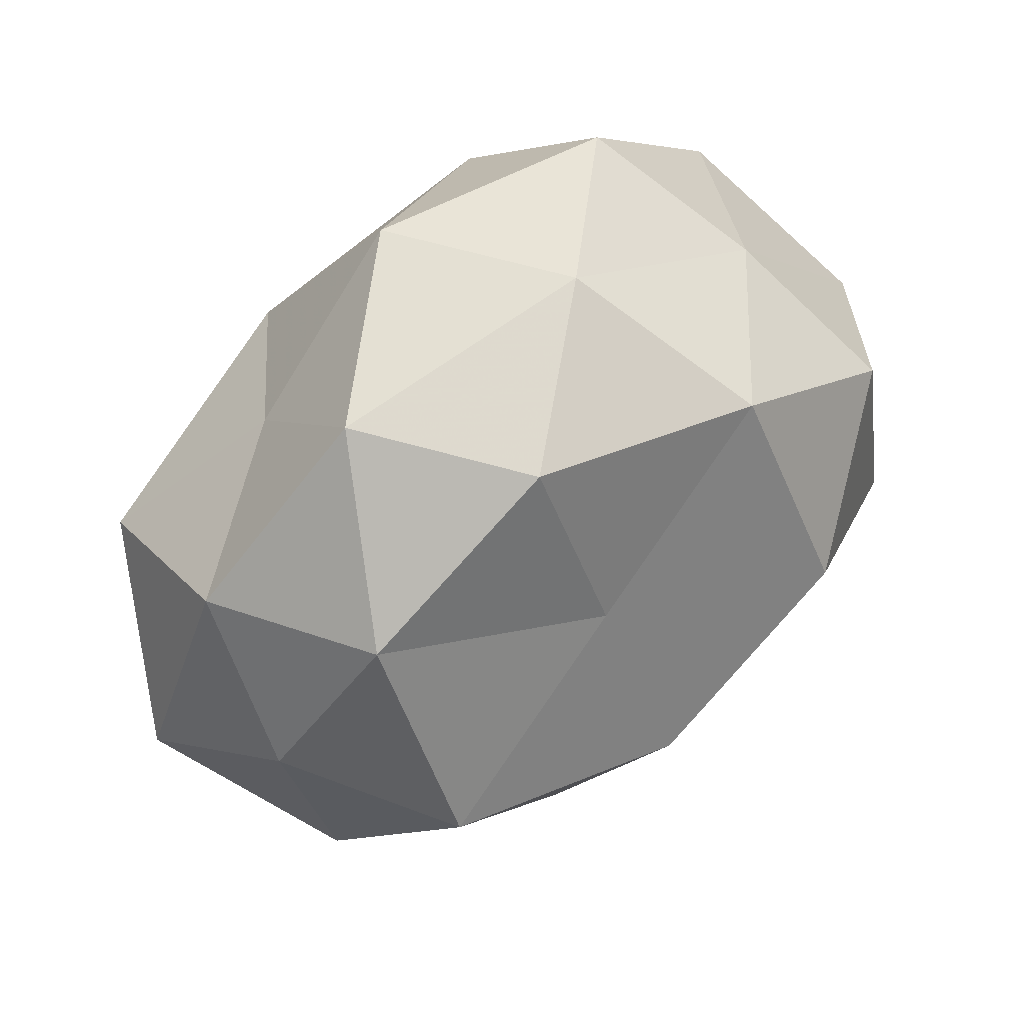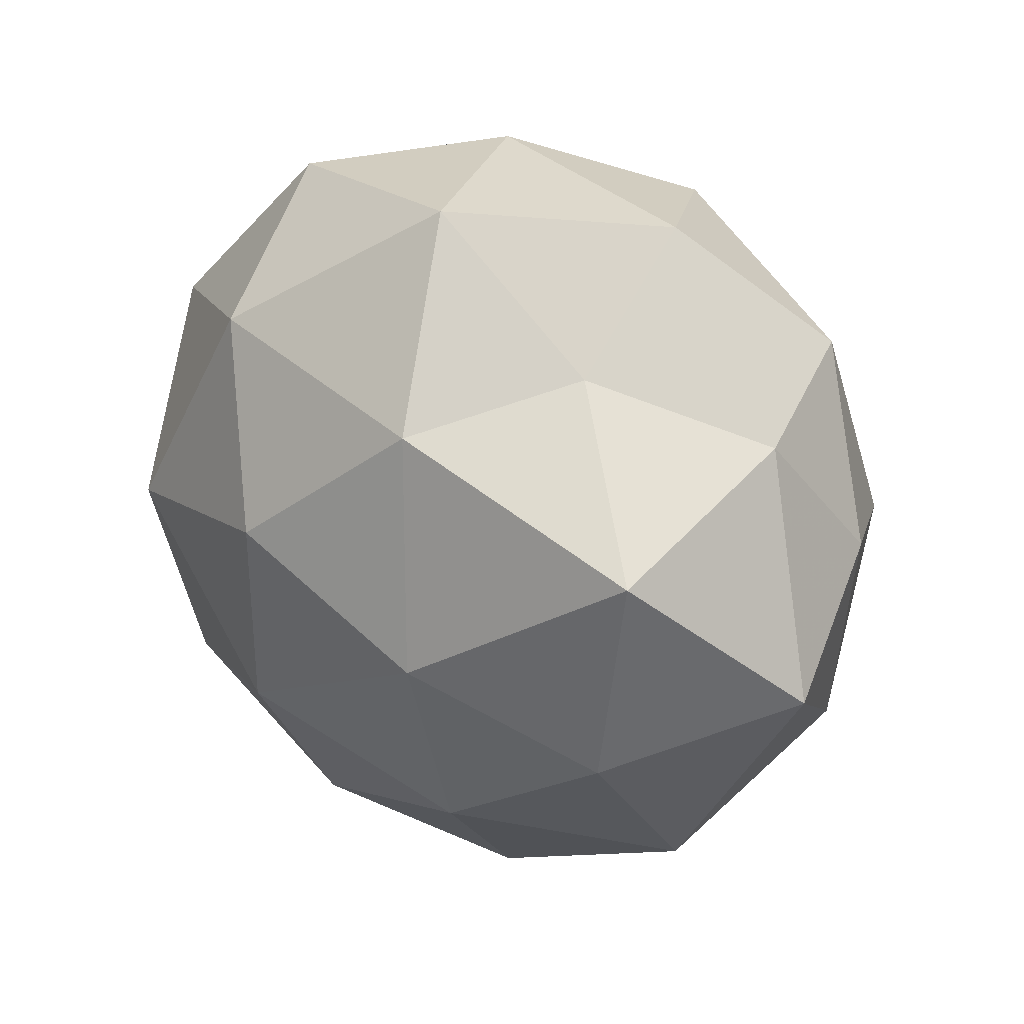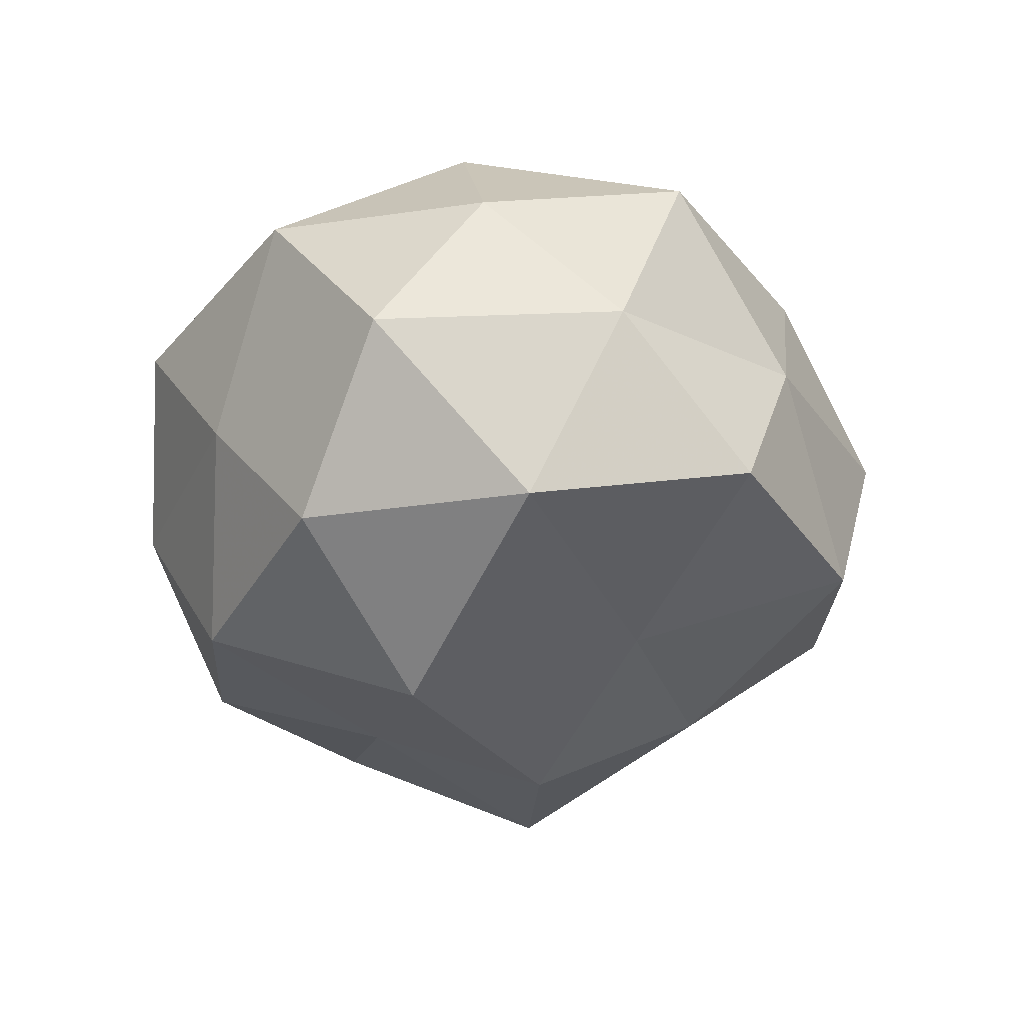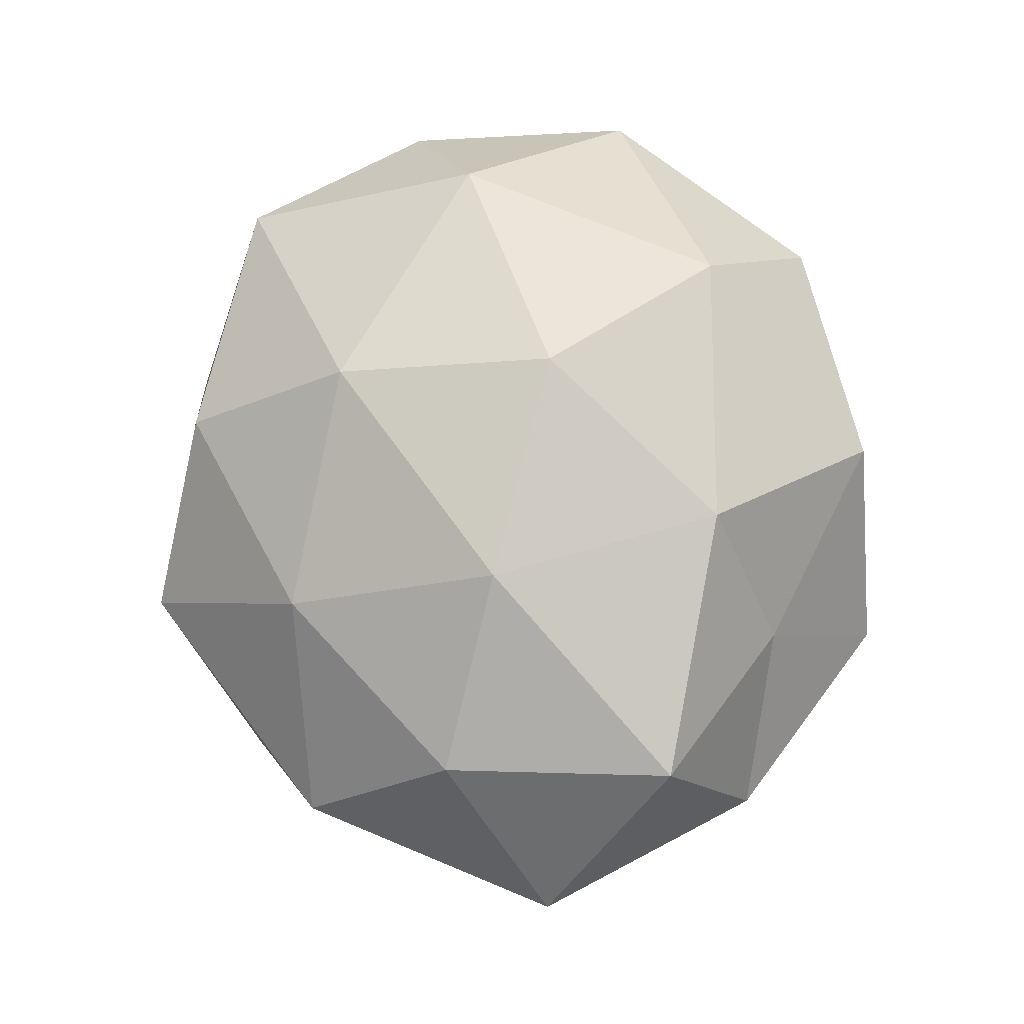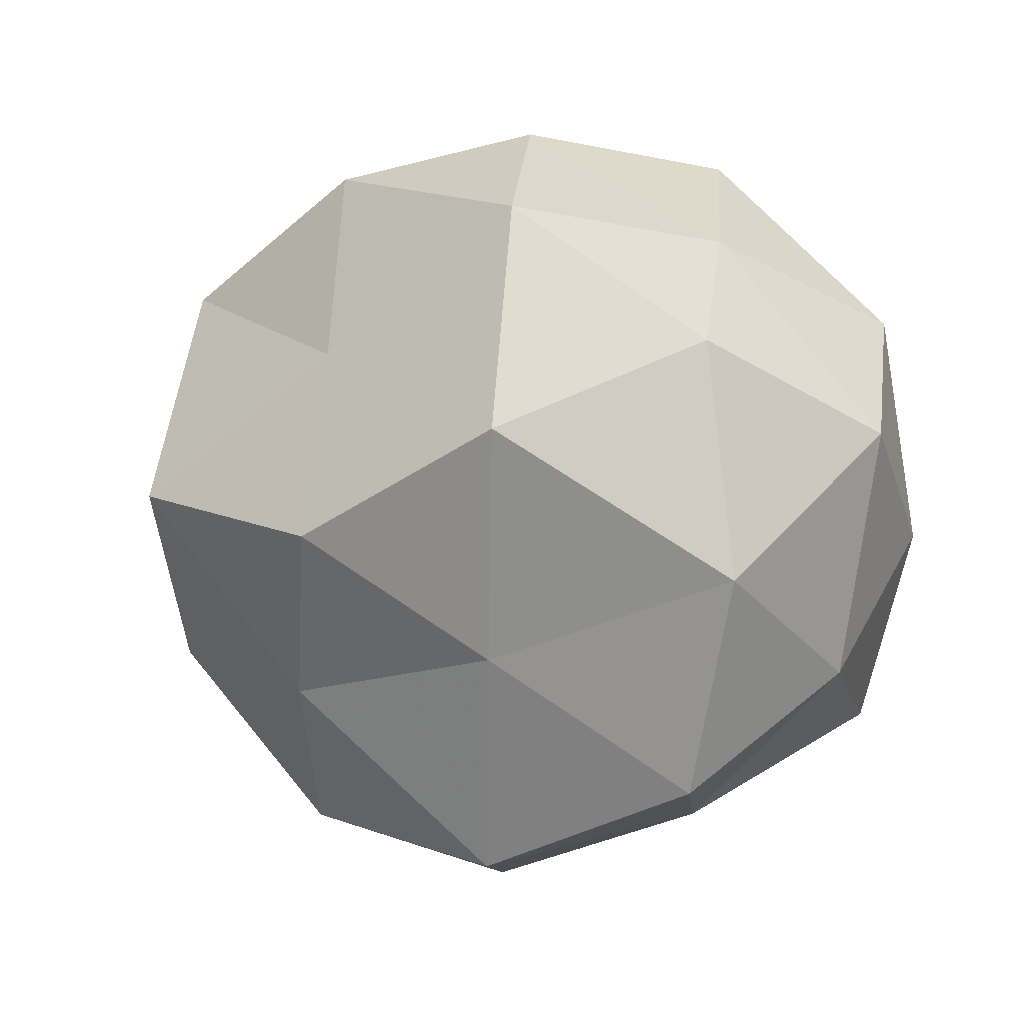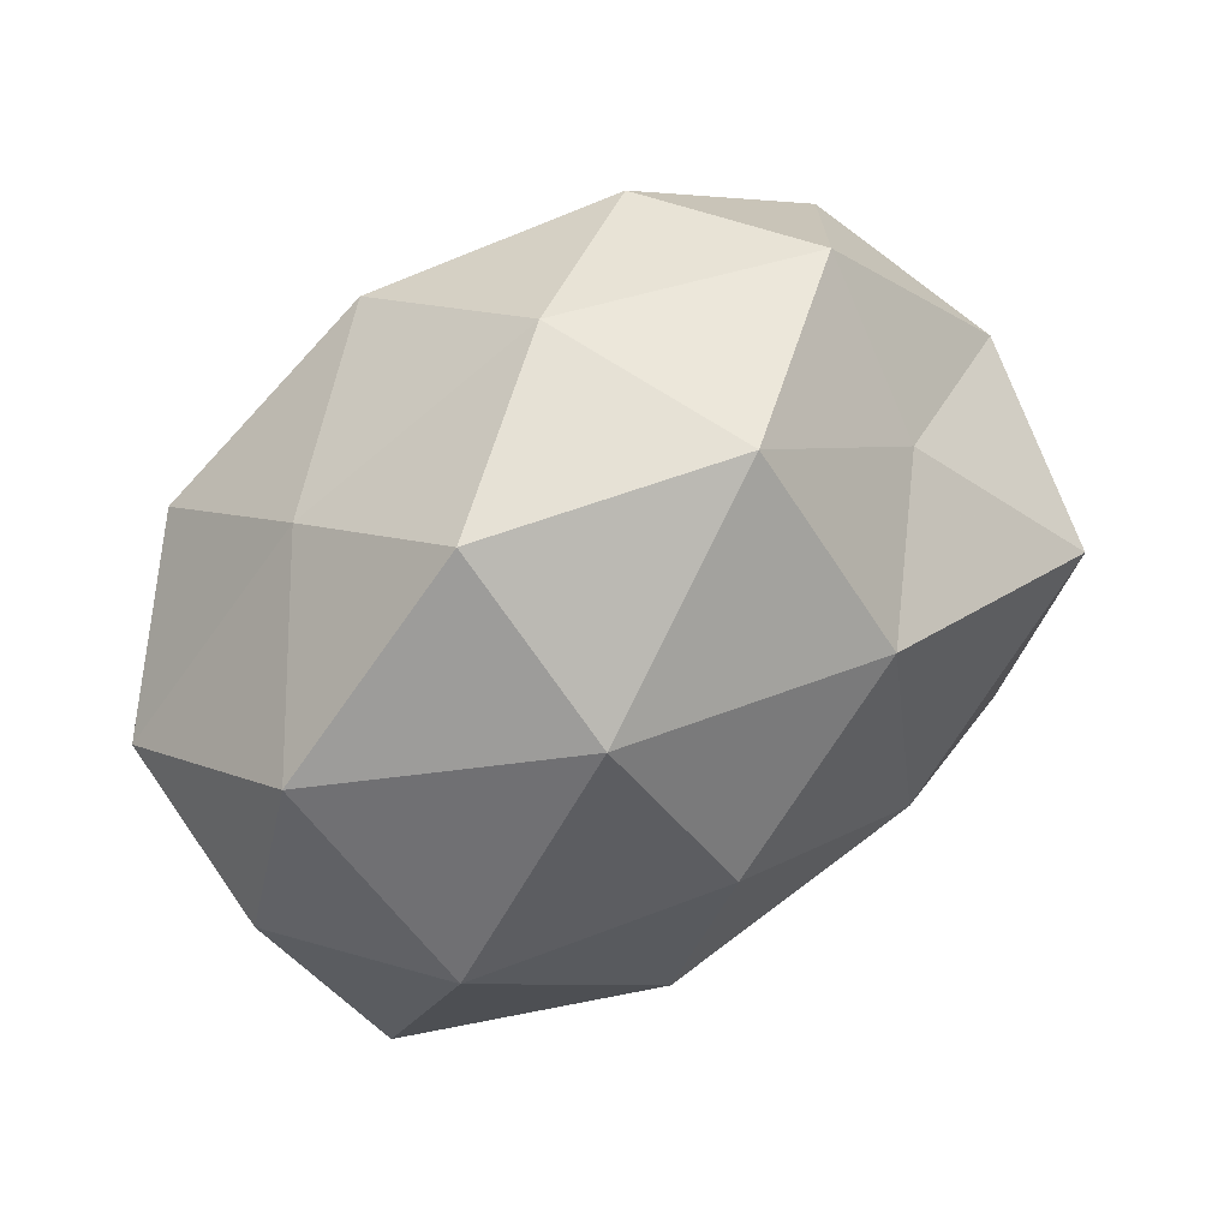
<metadata>
{"format":"obj","ext":"obj","renderer":"f3d","projection":"perspective","resolution":1024,"background":"white","views":[{"elev":56.4,"azim":138.0,"up":"+Y"},{"elev":23.4,"azim":43.6,"up":"+Y"},{"elev":-32.8,"azim":-82.9,"up":"+Z"},{"elev":76.1,"azim":78.9,"up":"+Z"},{"elev":0.5,"azim":-150.7,"up":"+Y"},{"elev":55.8,"azim":-31.9,"up":"+Y"}]}
</metadata>
<code>
v -0.04187 -0.02934 0.02025
v 0.04018 -0.01781 0.02432
v -0.02426 0.04605 0.01187
v -0.019 0.02989 0.03124
v 0.01265 0.01939 -0.03034
v -0.0443 -0.009325 -0.02781
v -0.01205 -0.01977 -0.03111
v -0.03321 0.03379 -0.00769
v -0.007736 0.005405 0.03962
v -0.04004 0.01987 -0.02648
v 0.007081 0.04697 0.01806
v -0.0485 -0.02174 -0.00427
v 0.006521 -0.05296 0.005228
v 0.05888 -0.007709 0.007194
v -0.01274 -0.02163 0.03479
v 0.05231 0.005446 -0.01241
v 0.01856 -0.02513 -0.02831
v 0.04961 0.02251 0.00324
v 0.01544 0.02309 0.03337
v 0.02571 -0.04387 -0.01256
v -0.03791 0.0003853 0.03207
v 0.01592 0.04346 -0.0212
v -0.04741 0.02404 0.01457
v -0.05547 0.008679 -0.007971
v 0.01831 -0.007143 0.03607
v 0.02946 0.02955 0.01569
v -0.01366 0.03753 -0.02794
v -0.005328 -0.04779 -0.01982
v -0.05249 -0.004484 0.01196
v 0.04073 0.02831 -0.01968
v 0.009773 -0.004248 -0.04068
v -0.004092 0.05011 -0.005761
v 0.04682 -0.02161 -0.01472
v -0.01796 0.009057 -0.04055
v -0.01401 -0.04261 0.02039
v 0.03988 0.0007845 -0.033
v -0.0352 -0.03627 -0.02106
v 0.02916 0.04525 -0.001342
v 0.04692 0.01063 0.02722
v -0.02574 -0.04185 0.0003374
v 0.01462 -0.03369 0.02499
v 0.03954 -0.03681 0.007636
f 4 11 3
f 14 16 18
f 9 19 4
f 19 11 4
f 4 21 9
f 15 21 1
f 15 9 21
f 3 23 4
f 8 23 3
f 23 21 4
f 10 6 24
f 10 24 8
f 6 12 24
f 24 23 8
f 25 9 15
f 25 19 9
f 19 26 11
f 10 8 27
f 27 22 5
f 7 17 28
f 20 13 28
f 28 17 20
f 29 12 1
f 1 21 29
f 23 29 21
f 24 12 29
f 24 29 23
f 18 16 30
f 5 22 30
f 7 31 17
f 8 3 32
f 32 3 11
f 8 32 27
f 27 32 22
f 14 33 16
f 33 20 17
f 34 7 6
f 10 34 6
f 27 5 34
f 10 27 34
f 34 5 31
f 34 31 7
f 35 15 1
f 5 30 36
f 36 30 16
f 31 5 36
f 36 17 31
f 16 33 36
f 33 17 36
f 6 7 37
f 6 37 12
f 37 7 28
f 38 11 26
f 26 18 38
f 18 30 38
f 38 30 22
f 32 11 38
f 22 32 38
f 2 14 39
f 14 18 39
f 2 39 25
f 39 19 25
f 39 18 26
f 39 26 19
f 12 40 1
f 13 40 28
f 1 40 35
f 13 35 40
f 12 37 40
f 28 40 37
f 2 25 41
f 25 15 41
f 41 35 13
f 41 15 35
f 2 42 14
f 42 13 20
f 42 33 14
f 42 20 33
f 2 41 42
f 41 13 42

</code>
